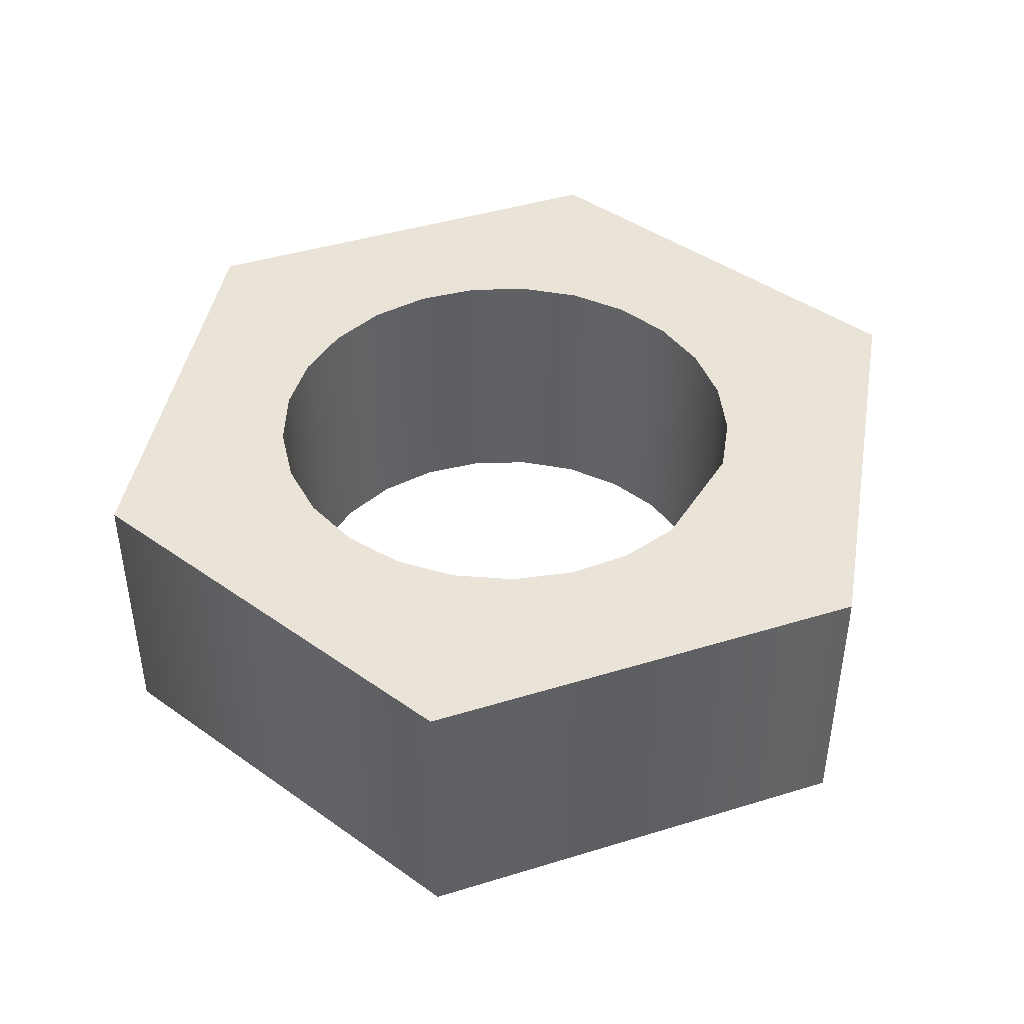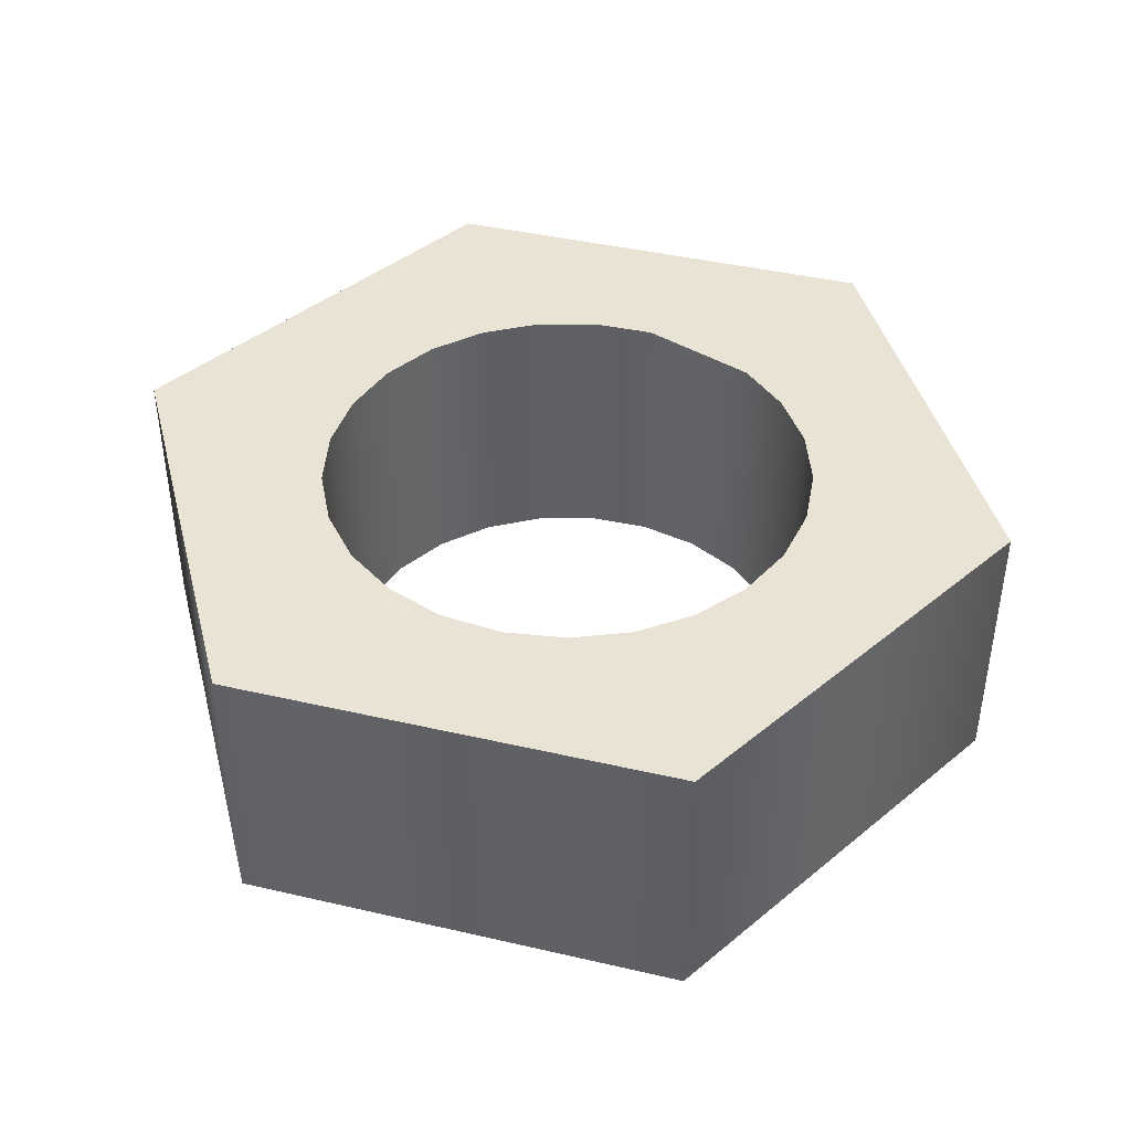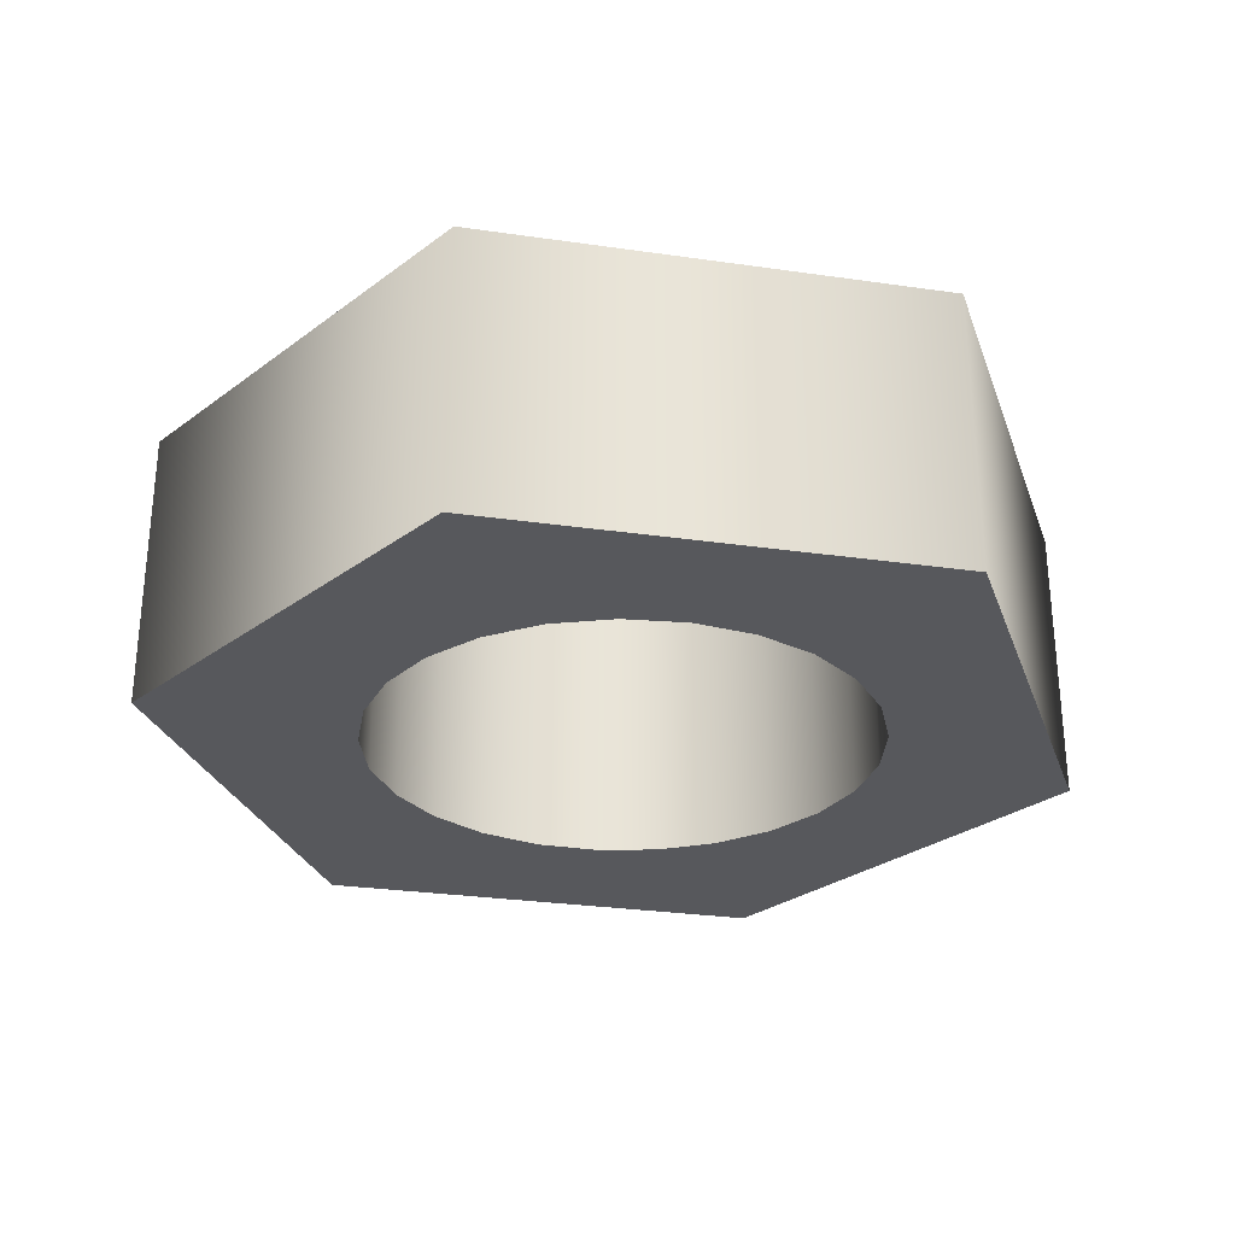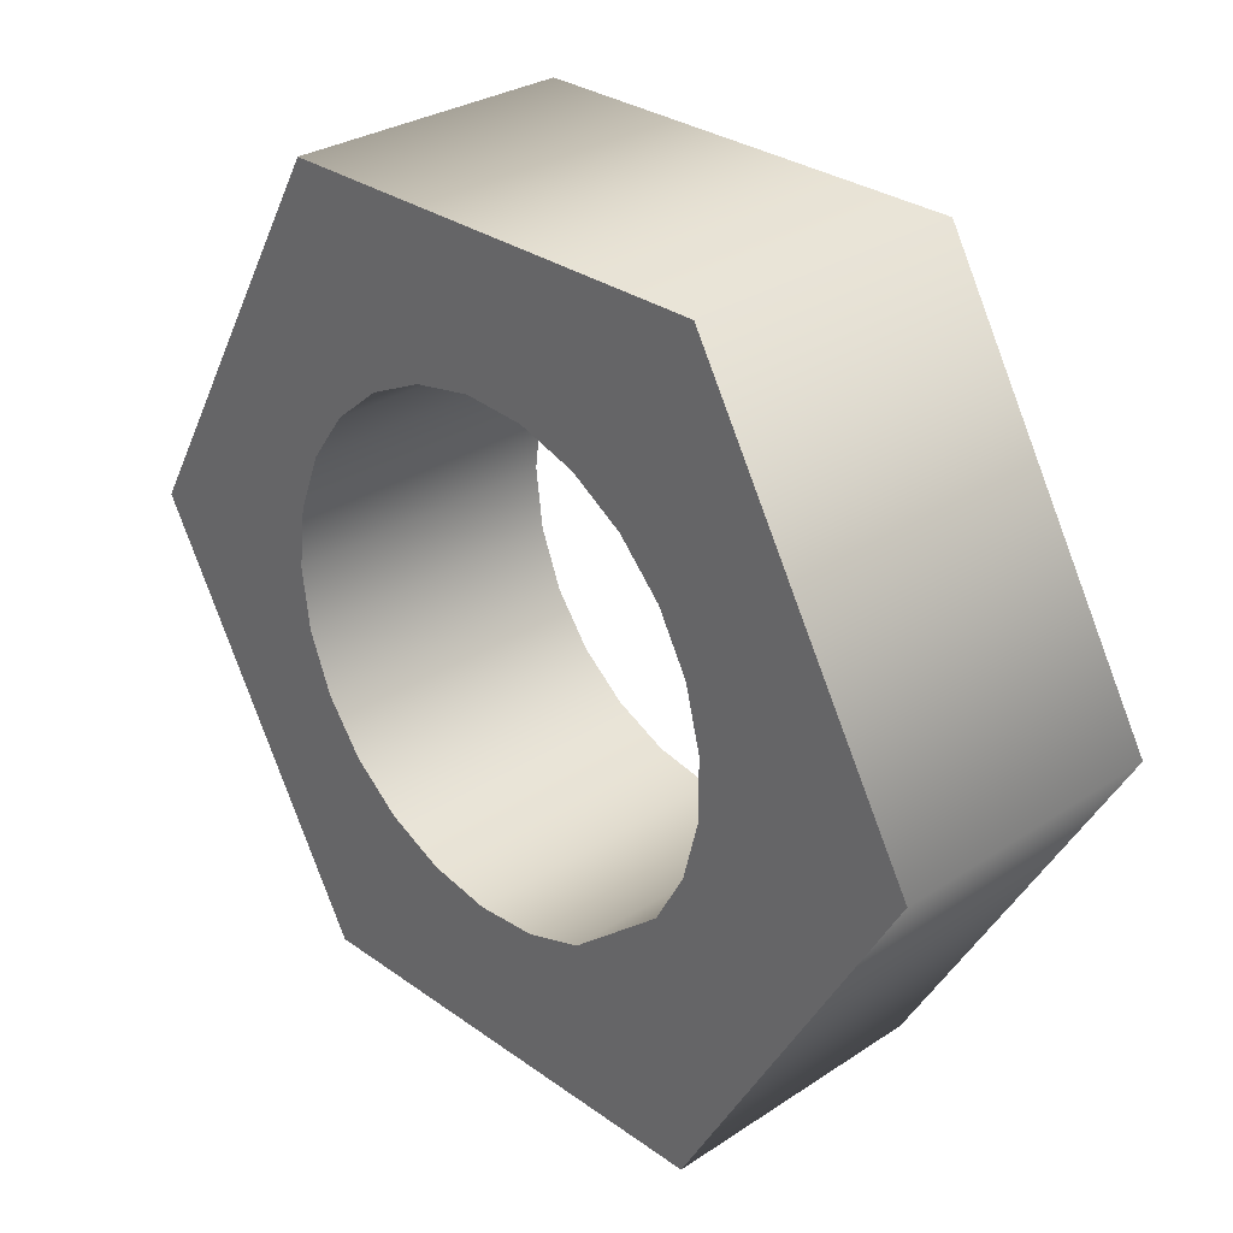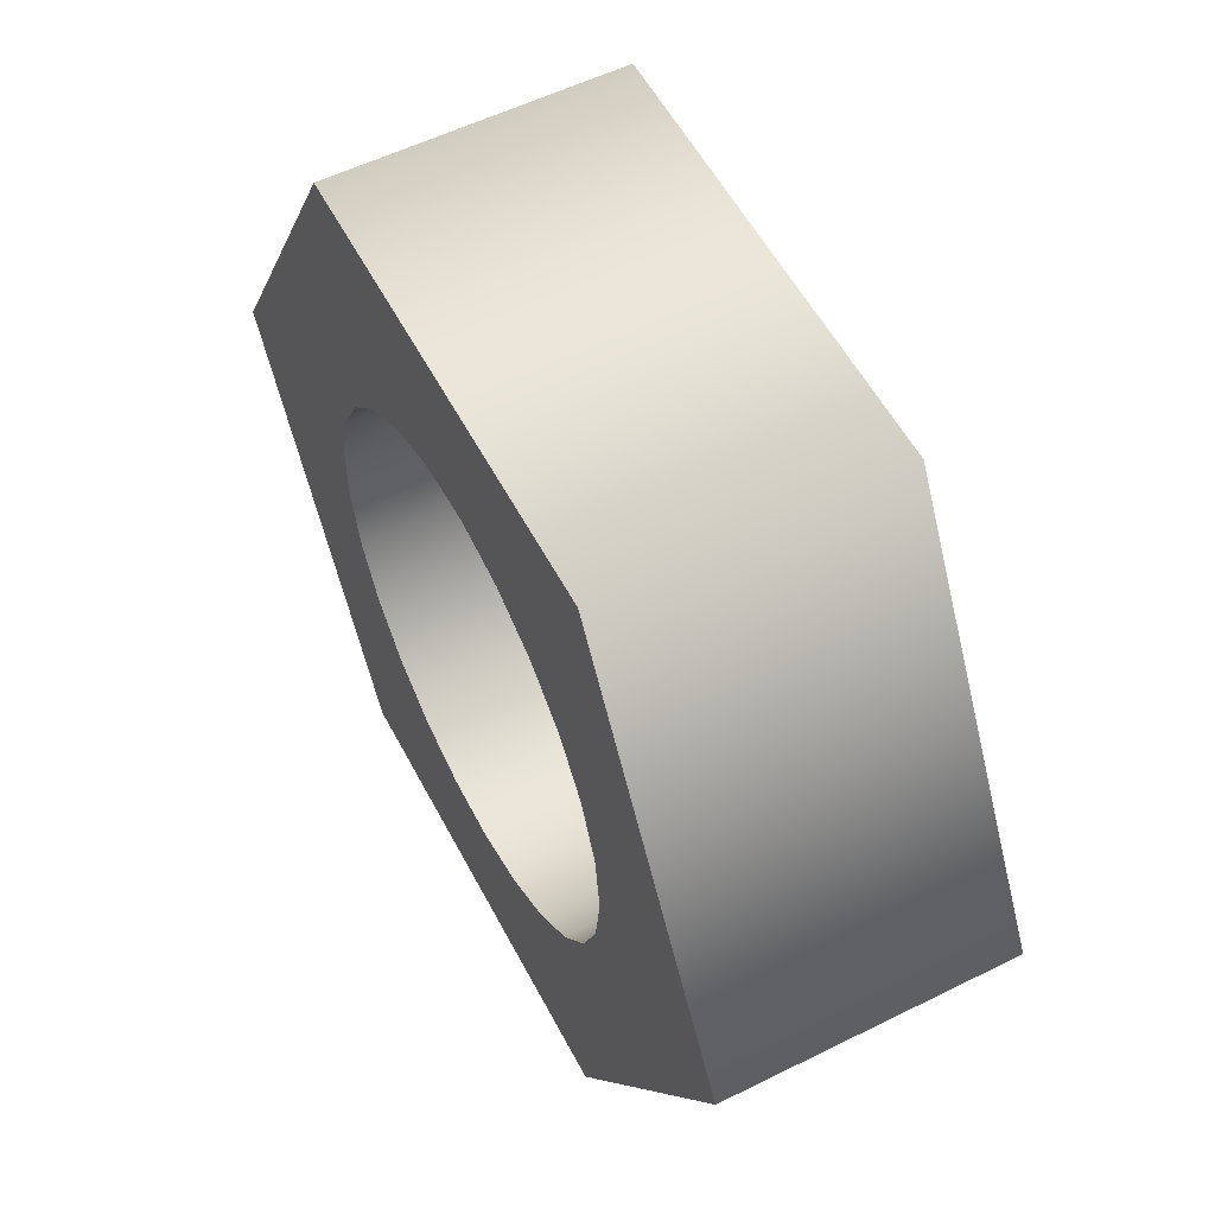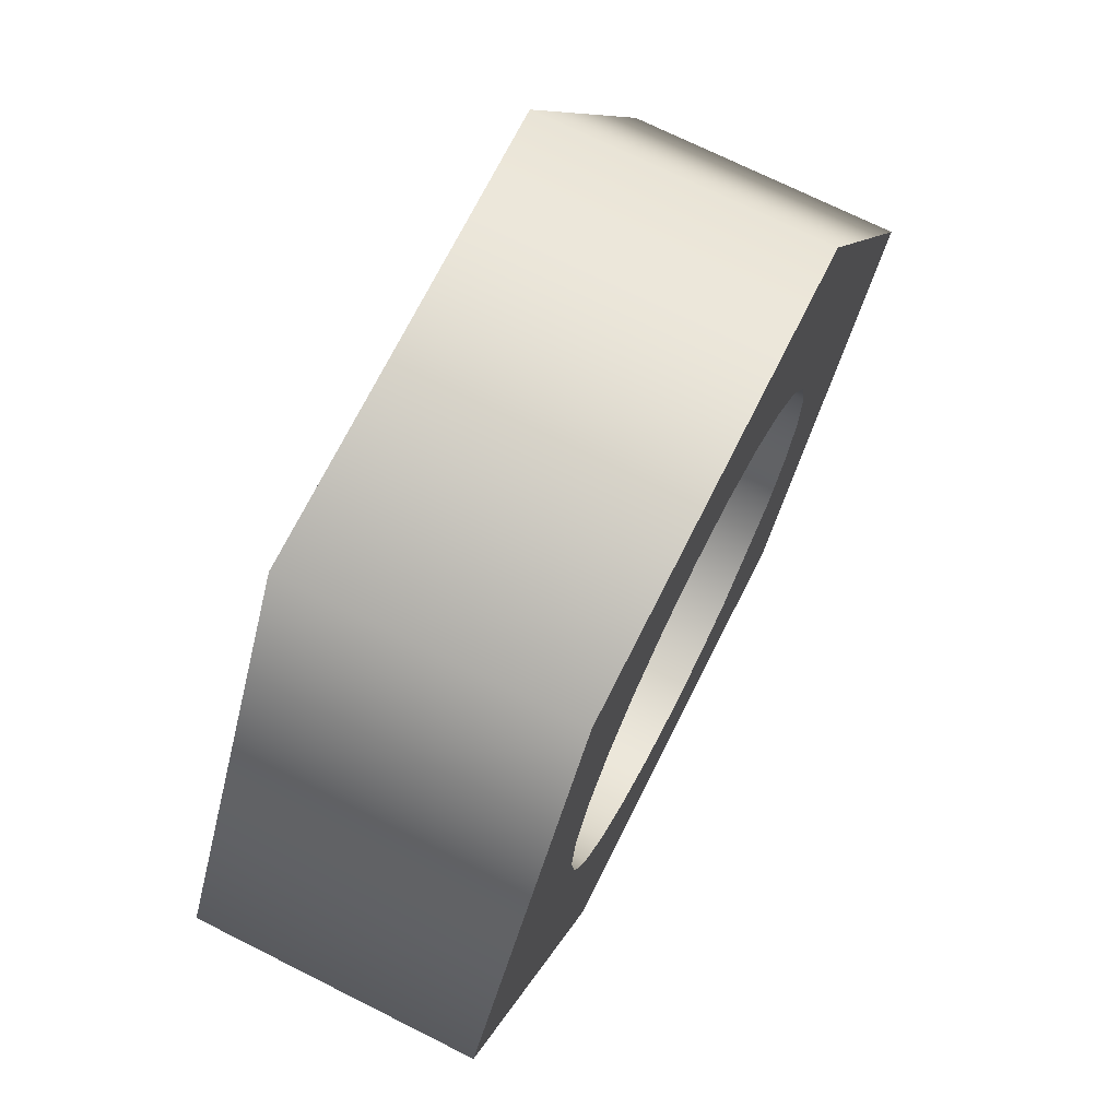
<metadata>
{"format":"obj","ext":"obj","renderer":"f3d","projection":"perspective","resolution":1024,"background":"white","views":[{"elev":43.2,"azim":160.0,"up":"+Y"},{"elev":42.1,"azim":75.5,"up":"+Y"},{"elev":-28.7,"azim":47.8,"up":"+Y"},{"elev":29.9,"azim":-133.8,"up":"+Z"},{"elev":55.9,"azim":62.5,"up":"+Z"},{"elev":71.8,"azim":116.6,"up":"+Z"}]}
</metadata>
<code>
v  8.341 0 -0.2911
v  3.879 0 -8.019
v  3.879 5.561 -8.019
v  8.341 5.561 -0.2911
v  -5.044 0 -8.019
v  -5.044 5.561 -8.019
v  -9.506 0 -0.2911
v  -9.506 5.561 -0.2911
v  -5.044 0 7.437
v  -5.044 5.561 7.437
v  3.879 0 7.437
v  3.879 5.561 7.437
v  4.488 5.561 -0.2911
v  4.334 5.561 0.9302
v  4.334 5.561 -1.512
v  3.88 5.561 -2.657
v  3.157 5.561 -3.653
v  2.208 5.561 -4.438
v  1.094 5.561 -4.962
v  -0.1148 5.561 -5.192
v  -1.343 5.561 -5.115
v  -2.514 5.561 -4.735
v  -4.396 5.561 -3.178
v  -4.989 5.561 -2.099
v  -5.295 5.561 -0.9066
v  -5.295 5.561 0.3244
v  -4.989 5.561 1.517
v  -4.396 5.561 2.595
v  -3.554 5.561 3.493
v  -2.514 5.561 4.152
v  3.88 5.561 2.075
v  3.157 5.561 3.071
v  2.208 5.561 3.855
v  1.094 5.561 4.38
v  -0.1148 5.561 4.61
v  -1.343 5.561 4.533
v  3.88 -0 2.075
v  4.334 -0 0.9302
v  3.157 -0 3.071
v  2.208 -0 3.855
v  1.094 -0 4.38
v  -0.1148 -0 4.61
v  -1.343 -0 4.533
v  -2.514 -0 4.152
v  -3.554 -0 3.493
v  -4.396 -0 2.595
v  -4.989 -0 1.517
v  -5.295 -0 0.3244
v  -5.295 -0 -0.9066
v  -4.989 -0 -2.099
v  -4.396 -0 -3.178
v  -3.554 -0 -4.074
v  -2.514 -0 -4.735
v  -1.343 -0 -5.115
v  -0.1148 -0 -5.192
v  1.094 -0 -4.962
v  2.208 -0 -4.438
v  3.157 -0 -3.653
v  3.88 -0 -2.657
v  4.334 -0 -1.512
v  4.488 0 -0.2911
v  -3.554 5.561 -4.075
g Cylinder001
f 1 2 3
f 3 4 1
f 2 5 6
f 6 3 2
f 5 7 8
f 8 6 5
f 7 9 10
f 10 8 7
f 9 11 12
f 12 10 9
f 11 1 4
f 4 12 11
f 13 14 12
f 13 12 4
f 15 13 4
f 15 4 3
f 16 15 3
f 17 16 3
f 18 17 3
f 18 3 6
f 19 18 6
f 20 19 6
f 21 20 6
f 22 21 6
f 22 6 8
f 23 22 8
f 24 23 8
f 25 24 8
f 26 25 8
f 26 8 10
f 27 26 10
f 28 27 10
f 29 28 10
f 30 29 10
f 30 10 12
f 12 14 31
f 12 31 32
f 12 32 33
f 12 33 34
f 12 34 35
f 12 35 36
f 30 12 36
f 37 38 11
f 39 37 11
f 40 39 11
f 41 40 11
f 42 41 11
f 43 42 11
f 44 43 11
f 44 11 9
f 45 44 9
f 46 45 9
f 47 46 9
f 48 47 9
f 48 9 7
f 49 48 7
f 50 49 7
f 51 50 7
f 52 51 7
f 52 7 5
f 53 52 5
f 54 53 5
f 55 54 5
f 56 55 5
f 57 56 5
f 57 5 2
f 58 57 2
f 59 58 2
f 60 59 2
f 60 2 1
f 61 60 1
f 61 1 11
f 61 11 38
f 61 13 15
f 15 60 61
f 38 14 13
f 13 61 38
f 59 16 17
f 17 58 59
f 60 15 16
f 16 59 60
f 57 18 19
f 19 56 57
f 58 17 18
f 18 57 58
f 55 20 21
f 21 54 55
f 56 19 20
f 20 55 56
f 53 22 62
f 62 52 53
f 54 21 22
f 22 53 54
f 51 23 24
f 24 50 51
f 52 62 23
f 23 51 52
f 49 25 26
f 26 48 49
f 50 24 25
f 25 49 50
f 47 27 28
f 28 46 47
f 48 26 27
f 27 47 48
f 45 29 30
f 30 44 45
f 46 28 29
f 29 45 46
f 43 36 35
f 35 42 43
f 44 30 36
f 36 43 44
f 41 34 33
f 33 40 41
f 42 35 34
f 34 41 42
f 39 32 31
f 31 37 39
f 40 33 32
f 32 39 40
f 37 31 14
f 14 38 37

</code>
